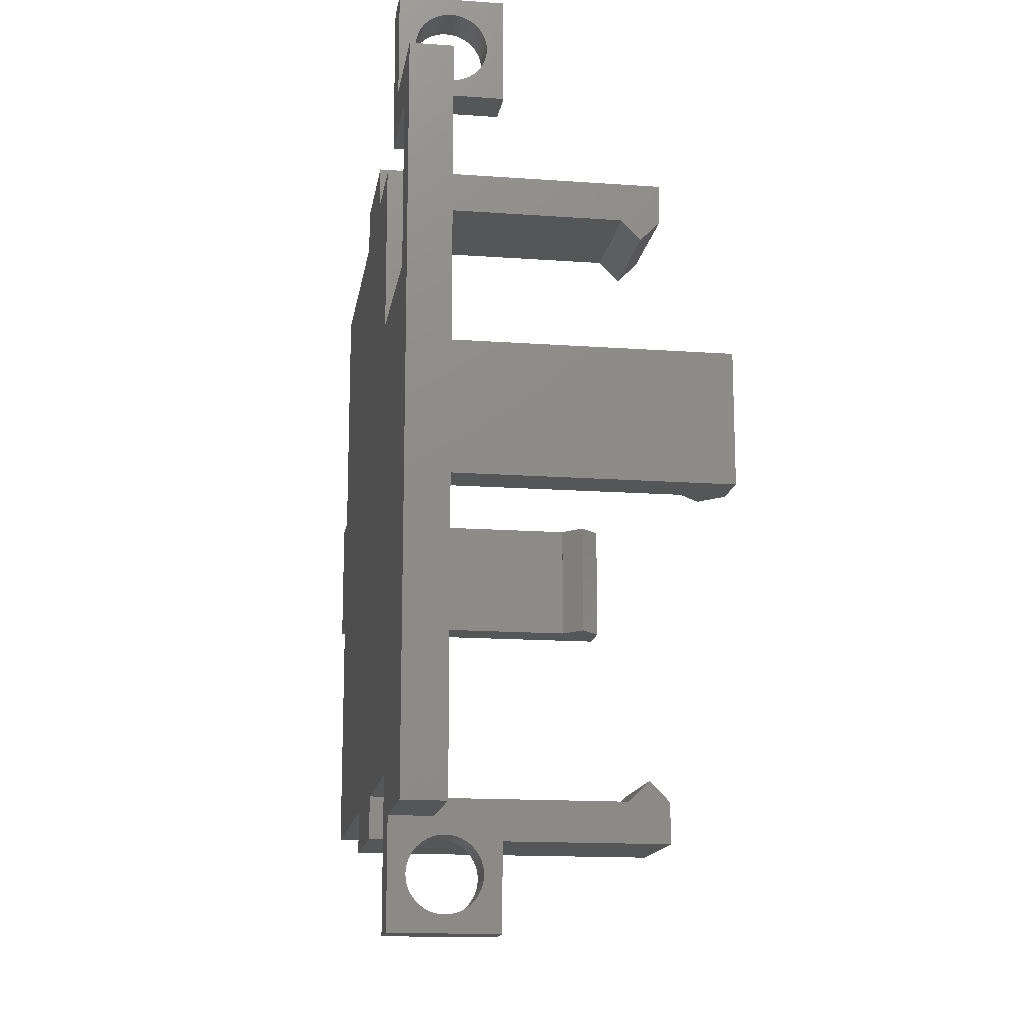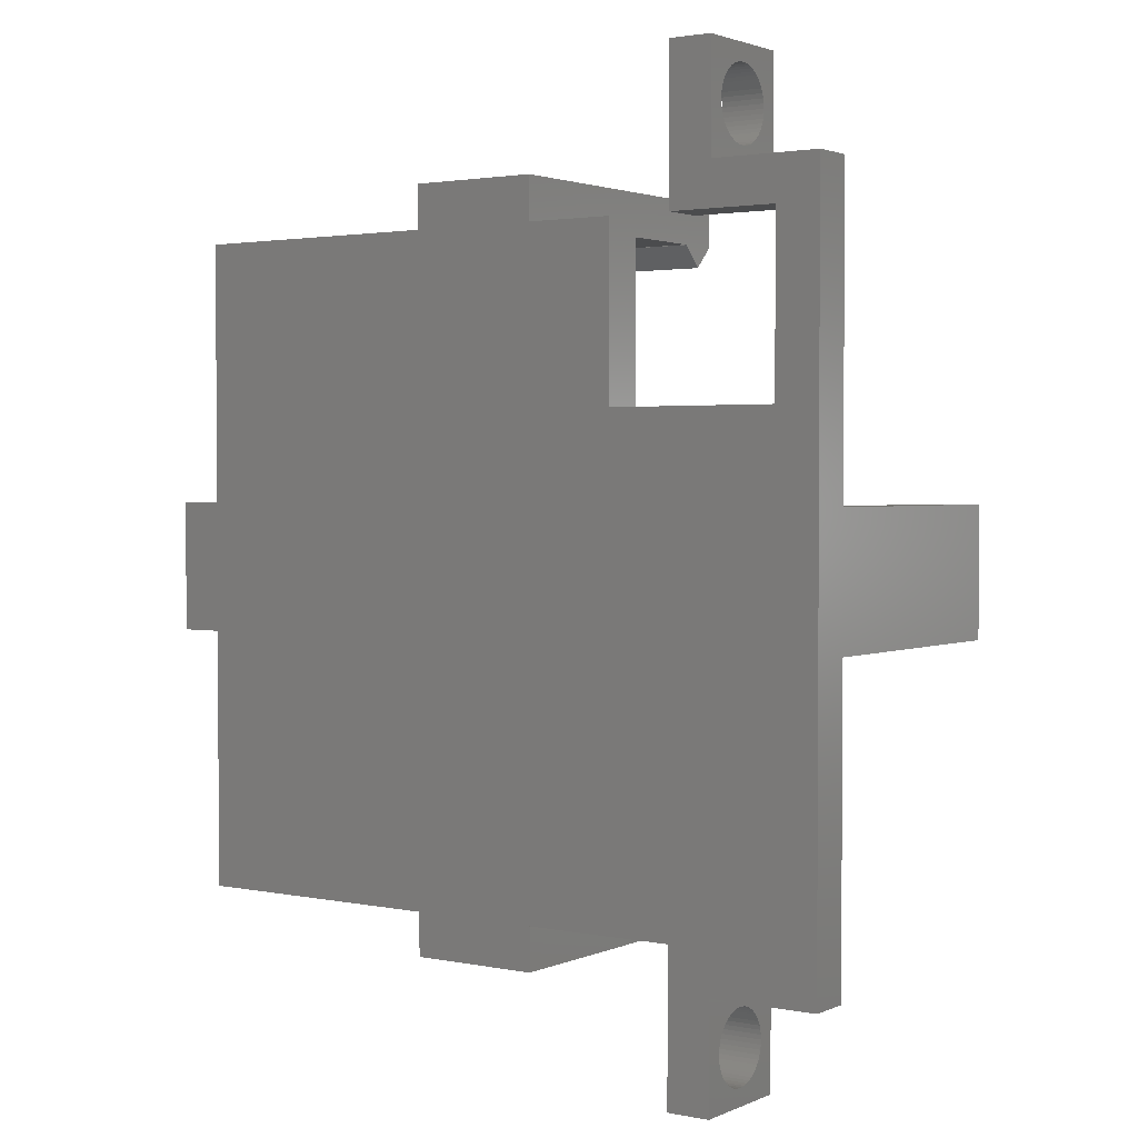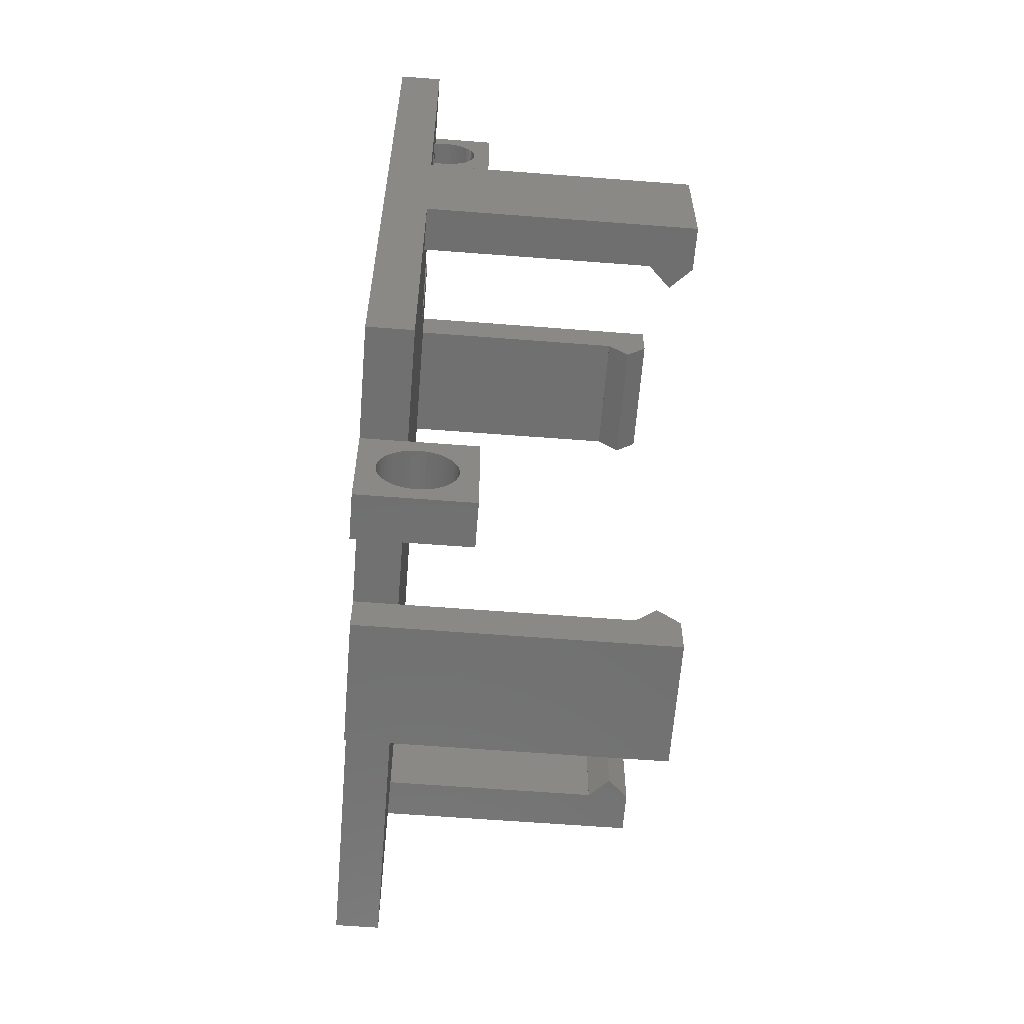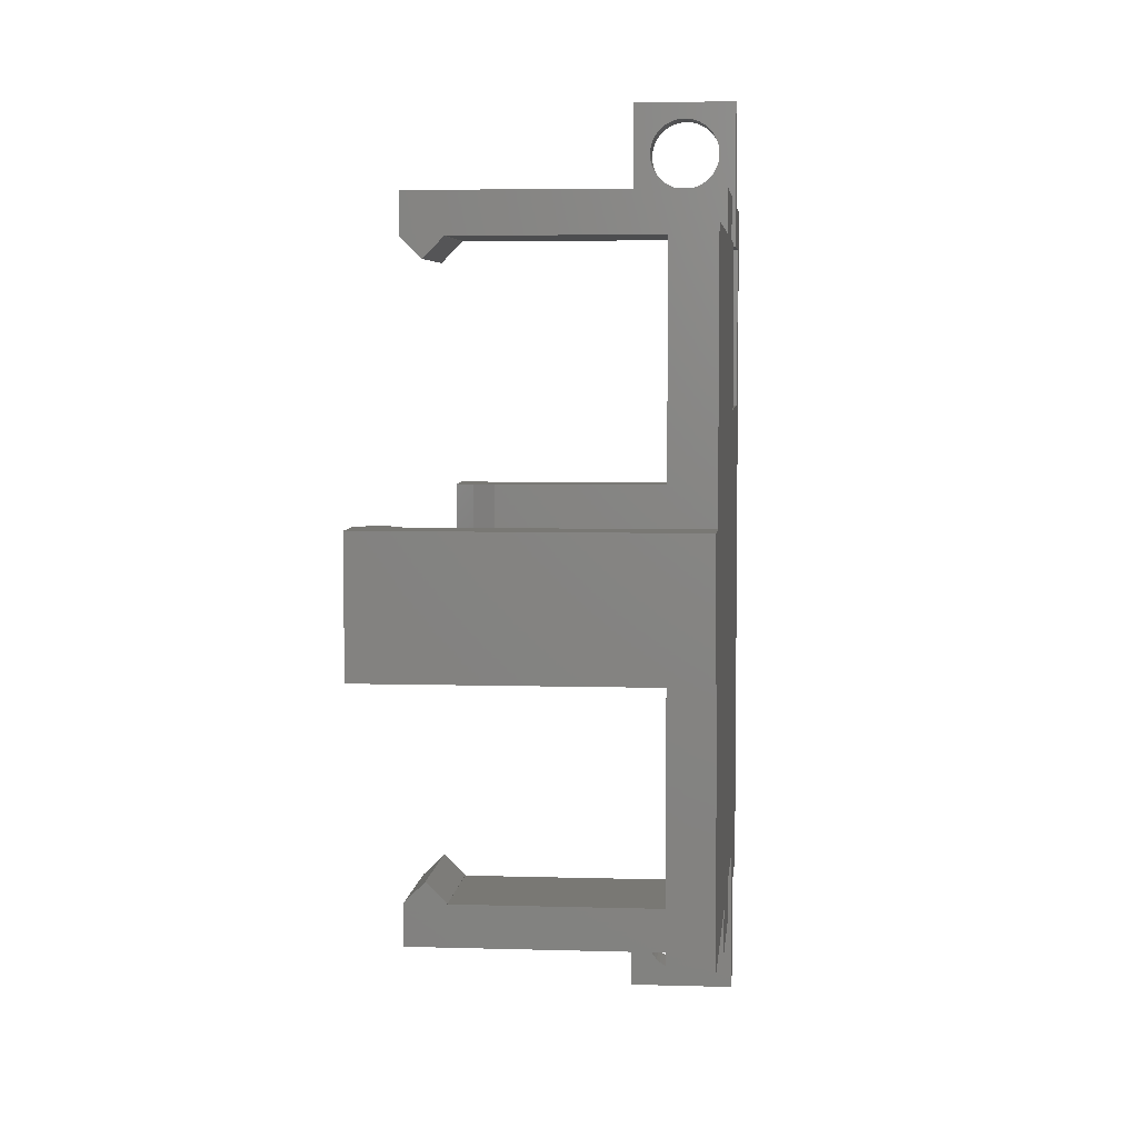
<metadata>
{"format":"stl","ext":"stl","renderer":"f3d","projection":"perspective","resolution":1024,"background":"white","views":[{"elev":-15.1,"azim":-98.7,"up":"+Y"},{"elev":2.2,"azim":-145.1,"up":"+Y"},{"elev":-61.9,"azim":-94.5,"up":"+Y"},{"elev":5.3,"azim":95.3,"up":"+Y"}]}
</metadata>
<code>
# stl→obj: 334 verts, 672 faces
v 12 30 2
v 12 32 12.5
v 12 32 0
v 12 30 0
v 12 30 12.5
v 12 32 14.5
v 12 30 14.5
v 12 29.99 12.5
v 12 29.99 14.5
v 12 28.99 13.5
v 18 29.99 14.5
v 18 30 12.5
v 18 30 14.5
v 18 29.99 12.5
v 18 28.99 13.5
v 18 32 12.5
v 18 32 14.5
v 18 30 2
v 18 32 0
v 18 30 0
v 18 31 12.5
v 12 31 12.5
v 30 12 12.5
v 30 12 14.5
v 29.99 12 14.5
v 28.99 12 13.5
v 29.99 12 12.5
v 31 12 12.5
v 32 12 14.5
v 32 12 12.5
v 31 18 12.5
v 30 18 14.5
v 32 18 14.5
v 30 18 12.5
v 32 18 12.5
v 29.99 18 14.5
v 28.99 18 13.5
v 29.99 18 12.5
v 30 15 12.5
v 32 15 12.5
v 12 -2 0
v 12 0 2
v 12 0 0
v 12 0 12.5
v 12 -2 14.5
v 12 0 14.5
v 12 0.01421 12.5
v 12 0.01421 14.5
v 12 1.014 13.5
v 18 0.01421 14.5
v 18 0.01421 12.5
v 18 1.014 13.5
v 18 0 14.5
v 18 0 12.5
v 18 -2 14.5
v 18 0 2
v 18 -2 0
v 18 0 0
v -6.661e-16 18 12.5
v -6.661e-16 18 14.5
v 0.01421 18 14.5
v 1.014 18 13.5
v 0.01421 18 12.5
v -1 18 12.5
v -2 18 14.5
v -2 18 12.5
v -1 12 12.5
v 6.661e-16 12 14.5
v -2 12 14.5
v 0 12 12.5
v -2 12 12.5
v 0.01421 12 14.5
v 6.661e-16 12 12.5
v 1.014 12 13.5
v 0.01421 12 12.5
v 0 15 12.5
v 0 18 12.5
v -2 15 12.5
v 5 -2 0
v 3 -2 0
v 5 0 0
v 7.9 22.1 0
v -2 -2 0
v 0 22.1 0
v -2 32 0
v 30 18 0
v 30 12 0
v 30 0 0
v 30 30 0
v 32 18 0
v 32 12 0
v 7.9 30 0
v 5 30 0
v 3 32 0
v 5 32 0
v 0 30 0
v 7.9 30 2
v 30 30 2
v 30 18 2
v 30 12 2
v 30 0 2
v 5 0 2
v -2 18 2
v -2 32 2
v -2 12 2
v -2 -2 2
v 0 22.1 2
v 0 30 2
v 0 18 2
v 0 12 2
v 3 32 2
v 3 31.99 2
v 5 30 2
v 5 31.99 2
v 7.9 22.1 2
v 3 -1.99 2
v 5 -1.99 2
v 3 -2 2
v 3 -1.99 5
v 5 -6.99 5
v 5 -1.99 5
v 3 -6.99 5
v 5 -2.793 2.607
v 5 -1.99 4.441e-16
v 5 -2.82 2.819
v 5 -2.873 3.025
v 5 -2.952 3.224
v 5 -3.055 3.411
v 5 -3.18 3.584
v 5 -3.326 3.739
v 5 -3.491 3.875
v 5 -3.671 3.99
v 5 -3.864 4.081
v 5 -4.067 4.147
v 5 -4.277 4.187
v 5 -4.49 4.2
v 5 -4.703 4.187
v 5 -6.187 2.607
v 5 -6.187 2.393
v 5 -6.16 2.819
v 5 -6.107 3.025
v 5 -6.028 3.224
v 5 -5.925 3.411
v 5 -5.8 3.584
v 5 -5.654 3.739
v 5 -5.489 3.875
v 5 -5.309 3.99
v 5 -5.116 4.081
v 5 -4.913 4.147
v 5 -2.793 2.393
v 5 -2.82 2.181
v 5 -2.873 1.975
v 5 -2.952 1.776
v 5 -3.055 1.589
v 5 -3.18 1.416
v 5 -3.326 1.261
v 5 -3.491 1.125
v 5 -3.671 1.01
v 5 -3.864 0.9194
v 5 -4.067 0.8534
v 5 -4.277 0.8134
v 5 -4.49 0.8
v 5 -6.99 4.441e-16
v 5 -4.703 0.8134
v 5 -4.913 0.8534
v 5 -6.16 2.181
v 5 -5.116 0.9194
v 5 -5.309 1.01
v 5 -5.489 1.125
v 5 -5.654 1.261
v 5 -5.8 1.416
v 5 -5.925 1.589
v 5 -6.028 1.776
v 5 -6.107 1.975
v 3 -6.99 0
v 5 -2 4.441e-16
v 3 -3.055 1.589
v 3 -2.82 2.181
v 3 -2.793 2.393
v 3 -2.873 1.975
v 3 -2.952 1.776
v 3 -3.18 1.416
v 3 -3.326 1.261
v 3 -3.491 1.125
v 3 -3.671 1.01
v 3 -3.864 0.9194
v 3 -4.067 0.8534
v 3 -4.277 0.8134
v 3 -4.49 0.8
v 3 -4.703 0.8134
v 3 -6.187 2.393
v 3 -6.187 2.607
v 3 -6.16 2.181
v 3 -6.107 1.975
v 3 -6.028 1.776
v 3 -5.925 1.589
v 3 -5.8 1.416
v 3 -5.654 1.261
v 3 -5.489 1.125
v 3 -5.309 1.01
v 3 -5.116 0.9194
v 3 -4.913 0.8534
v 3 -2.82 2.819
v 3 -2.793 2.607
v 3 -2.873 3.025
v 3 -2.952 3.224
v 3 -3.055 3.411
v 3 -3.18 3.584
v 3 -3.326 3.739
v 3 -3.491 3.875
v 3 -3.671 3.99
v 3 -3.864 4.081
v 3 -4.067 4.147
v 3 -4.277 4.187
v 3 -4.49 4.2
v 3 -4.703 4.187
v 3 -4.913 4.147
v 3 -6.16 2.819
v 3 -5.116 4.081
v 3 -5.309 3.99
v 3 -5.489 3.875
v 3 -5.654 3.739
v 3 -5.8 3.584
v 3 -5.925 3.411
v 3 -6.028 3.224
v 3 -6.107 3.025
v 3 36.99 5
v 5 31.99 5
v 5 36.99 5
v 3 31.99 5
v 5 36.19 2.607
v 5 36.99 4.441e-16
v 5 36.16 2.819
v 5 36.11 3.025
v 5 36.03 3.224
v 5 35.93 3.411
v 5 35.8 3.584
v 5 35.65 3.739
v 5 35.49 3.875
v 5 35.31 3.99
v 5 35.12 4.081
v 5 34.91 4.147
v 5 34.7 4.187
v 5 34.49 4.2
v 5 34.28 4.187
v 5 32.79 2.607
v 5 32.79 2.393
v 5 32.82 2.819
v 5 32.87 3.025
v 5 32.95 3.224
v 5 33.05 3.411
v 5 33.18 3.584
v 5 33.33 3.739
v 5 33.49 3.875
v 5 33.67 3.99
v 5 33.86 4.081
v 5 34.07 4.147
v 5 36.19 2.393
v 5 36.16 2.181
v 5 36.11 1.975
v 5 36.03 1.776
v 5 35.93 1.589
v 5 35.8 1.416
v 5 35.65 1.261
v 5 35.49 1.125
v 5 35.31 1.01
v 5 35.12 0.9194
v 5 34.91 0.8534
v 5 34.7 0.8134
v 5 34.49 0.8
v 5 31.99 4.441e-16
v 5 34.28 0.8134
v 5 34.07 0.8534
v 5 32.82 2.181
v 5 33.86 0.9194
v 5 33.67 1.01
v 5 33.49 1.125
v 5 33.33 1.261
v 5 33.18 1.416
v 5 33.05 1.589
v 5 32.95 1.776
v 5 32.87 1.975
v 5 32 4.441e-16
v 3 36.99 0
v 3 36.19 2.393
v 3 36.16 2.181
v 3 36.11 1.975
v 3 36.03 1.776
v 3 35.93 1.589
v 3 35.8 1.416
v 3 35.65 1.261
v 3 35.49 1.125
v 3 35.31 1.01
v 3 35.12 0.9194
v 3 34.91 0.8534
v 3 34.7 0.8134
v 3 34.49 0.8
v 3 34.28 0.8134
v 3 32.82 2.181
v 3 32.79 2.393
v 3 32.87 1.975
v 3 32.95 1.776
v 3 33.05 1.589
v 3 33.18 1.416
v 3 33.33 1.261
v 3 33.49 1.125
v 3 33.67 1.01
v 3 33.86 0.9194
v 3 34.07 0.8534
v 3 36.19 2.607
v 3 36.16 2.819
v 3 36.11 3.025
v 3 36.03 3.224
v 3 35.93 3.411
v 3 35.8 3.584
v 3 35.65 3.739
v 3 35.49 3.875
v 3 35.31 3.99
v 3 35.12 4.081
v 3 34.91 4.147
v 3 34.7 4.187
v 3 34.49 4.2
v 3 34.28 4.187
v 3 34.07 4.147
v 3 32.79 2.607
v 3 32.82 2.819
v 3 32.87 3.025
v 3 32.95 3.224
v 3 33.05 3.411
v 3 33.86 4.081
v 3 33.67 3.99
v 3 33.49 3.875
v 3 33.33 3.739
v 3 33.18 3.584
f 1 2 3
f 1 3 4
f 5 2 1
f 2 5 6
f 5 7 6
f 8 7 5
f 8 9 7
f 9 8 10
f 11 12 13
f 11 14 12
f 14 11 15
f 12 16 17
f 12 17 13
f 18 16 12
f 16 18 19
f 19 18 20
f 8 15 10
f 15 8 14
f 10 11 9
f 11 10 15
f 5 21 12
f 21 5 22
f 8 12 14
f 12 8 5
f 6 13 17
f 13 6 7
f 7 11 13
f 11 7 9
f 16 6 17
f 6 16 2
f 23 24 25
f 23 25 26
f 23 26 27
f 24 23 28
f 24 28 29
f 29 28 30
f 31 32 33
f 34 32 31
f 31 33 35
f 32 34 36
f 36 34 37
f 37 34 38
f 26 36 37
f 36 26 25
f 27 37 38
f 37 27 26
f 32 29 33
f 29 32 24
f 36 24 32
f 24 36 25
f 27 39 23
f 38 39 27
f 39 38 34
f 33 40 35
f 29 40 33
f 40 29 30
f 41 42 43
f 42 41 44
f 45 44 41
f 44 45 46
f 47 48 49
f 44 48 47
f 48 44 46
f 50 51 52
f 53 51 50
f 53 54 51
f 55 54 53
f 54 55 56
f 57 56 55
f 56 57 58
f 49 50 52
f 50 49 48
f 47 52 51
f 52 47 49
f 46 55 53
f 55 46 45
f 48 53 50
f 53 48 46
f 44 51 54
f 51 44 47
f 41 55 45
f 55 41 57
f 59 60 61
f 59 61 62
f 59 62 63
f 60 59 64
f 60 64 65
f 65 64 66
f 67 68 69
f 70 68 67
f 67 69 71
f 68 70 72
f 73 72 70
f 72 73 74
f 74 73 75
f 61 74 62
f 74 61 72
f 75 62 74
f 62 75 63
f 65 68 60
f 68 65 69
f 61 68 72
f 68 61 60
f 76 75 73
f 75 76 63
f 63 76 77
f 63 77 59
f 76 73 70
f 78 65 66
f 69 78 71
f 78 69 65
f 22 12 21
f 12 22 5
f 19 2 16
f 2 19 3
f 79 80 81
f 20 82 4
f 81 82 43
f 83 81 80
f 81 84 82
f 85 84 83
f 81 83 84
f 43 58 57
f 82 58 43
f 43 57 41
f 86 82 20
f 20 4 19
f 19 4 3
f 58 87 88
f 82 87 58
f 87 82 86
f 86 20 89
f 87 90 91
f 90 87 86
f 4 82 92
f 93 94 95
f 96 94 93
f 96 85 94
f 84 85 96
f 1 12 5
f 12 1 18
f 4 97 1
f 97 4 92
f 89 18 98
f 18 89 20
f 99 39 34
f 100 39 99
f 39 100 23
f 99 89 98
f 89 99 86
f 101 87 100
f 87 101 88
f 40 90 35
f 91 40 30
f 40 91 90
f 100 28 23
f 28 100 30
f 91 100 87
f 100 91 30
f 99 31 35
f 31 99 34
f 90 99 35
f 99 90 86
f 56 44 54
f 44 56 42
f 81 42 102
f 42 81 43
f 58 101 56
f 101 58 88
f 85 103 104
f 103 78 66
f 103 105 78
f 85 105 103
f 83 105 85
f 105 83 106
f 78 105 71
f 107 96 108
f 96 107 84
f 76 109 77
f 110 76 70
f 76 110 109
f 109 59 77
f 59 109 64
f 103 64 109
f 64 103 66
f 105 67 71
f 110 67 105
f 67 110 70
f 111 108 112
f 104 107 108
f 104 108 111
f 107 104 103
f 107 103 109
f 112 113 114
f 113 112 108
f 18 99 98
f 115 99 18
f 99 115 100
f 100 56 101
f 115 18 1
f 100 115 56
f 115 1 97
f 56 115 42
f 110 42 115
f 102 116 117
f 42 110 102
f 109 115 107
f 110 115 109
f 106 102 110
f 102 106 116
f 106 110 105
f 116 106 118
f 82 97 92
f 97 82 115
f 82 107 115
f 107 82 84
f 119 120 121
f 120 119 122
f 121 123 124
f 121 125 123
f 121 126 125
f 121 127 126
f 121 128 127
f 121 129 128
f 121 130 129
f 121 131 130
f 121 132 131
f 121 133 132
f 121 134 133
f 121 135 134
f 121 136 135
f 120 136 121
f 136 120 137
f 138 120 139
f 140 120 138
f 141 120 140
f 142 120 141
f 143 120 142
f 144 120 143
f 145 120 144
f 146 120 145
f 147 120 146
f 148 120 147
f 149 120 148
f 137 120 149
f 150 124 123
f 151 124 150
f 152 124 151
f 153 124 152
f 154 124 153
f 155 124 154
f 156 124 155
f 157 124 156
f 158 124 157
f 159 124 158
f 160 124 159
f 161 124 160
f 162 124 161
f 163 162 164
f 163 164 165
f 163 139 120
f 139 163 166
f 162 163 124
f 167 163 165
f 168 163 167
f 169 163 168
f 170 163 169
f 171 163 170
f 172 163 171
f 173 163 172
f 174 163 173
f 166 163 174
f 175 176 163
f 176 175 80
f 124 163 176
f 117 119 121
f 119 117 116
f 121 124 117
f 177 118 80
f 118 178 179
f 118 180 178
f 118 181 180
f 118 177 181
f 80 182 177
f 80 183 182
f 80 184 183
f 80 185 184
f 80 186 185
f 80 187 186
f 80 188 187
f 80 189 188
f 175 189 80
f 189 175 190
f 191 175 192
f 193 175 191
f 194 175 193
f 195 175 194
f 196 175 195
f 197 175 196
f 198 175 197
f 199 175 198
f 200 175 199
f 201 175 200
f 202 175 201
f 190 175 202
f 203 116 118
f 204 118 179
f 203 118 204
f 116 203 205
f 116 205 119
f 206 119 205
f 207 119 206
f 208 119 207
f 209 119 208
f 210 119 209
f 211 119 210
f 212 119 211
f 213 119 212
f 214 119 213
f 215 119 214
f 122 215 216
f 122 216 217
f 122 192 175
f 192 122 218
f 215 122 119
f 219 122 217
f 220 122 219
f 221 122 220
f 222 122 221
f 223 122 222
f 224 122 223
f 225 122 224
f 226 122 225
f 218 122 226
f 122 163 120
f 163 122 175
f 188 162 161
f 162 188 189
f 215 135 136
f 135 215 214
f 179 123 204
f 123 179 150
f 139 192 138
f 192 139 191
f 183 155 182
f 155 183 156
f 208 130 209
f 130 208 129
f 205 127 206
f 127 205 126
f 185 159 158
f 159 185 186
f 181 152 180
f 152 181 153
f 182 154 177
f 154 182 155
f 212 132 133
f 132 212 211
f 206 128 207
f 128 206 127
f 203 126 205
f 126 203 125
f 166 191 139
f 191 166 193
f 202 167 165
f 167 202 201
f 186 160 159
f 160 186 187
f 187 161 160
f 161 187 188
f 183 157 156
f 157 183 184
f 184 158 157
f 158 184 185
f 180 151 178
f 151 180 152
f 178 150 179
f 150 178 151
f 177 153 181
f 153 177 154
f 211 131 132
f 131 211 210
f 210 130 131
f 130 210 209
f 213 133 134
f 133 213 212
f 214 134 135
f 134 214 213
f 207 129 208
f 129 207 128
f 204 125 203
f 125 204 123
f 144 222 145
f 222 144 223
f 220 148 147
f 148 220 219
f 221 147 146
f 147 221 220
f 172 195 173
f 195 172 196
f 170 197 171
f 197 170 198
f 201 168 167
f 168 201 200
f 222 146 145
f 146 222 221
f 217 137 149
f 137 217 216
f 216 136 137
f 136 216 215
f 219 149 148
f 149 219 217
f 173 194 174
f 194 173 195
f 174 193 166
f 193 174 194
f 171 196 172
f 196 171 197
f 190 165 164
f 165 190 202
f 189 164 162
f 164 189 190
f 140 226 141
f 226 140 218
f 200 169 168
f 169 200 199
f 199 170 169
f 170 199 198
f 138 218 140
f 218 138 192
f 143 223 144
f 223 143 224
f 141 225 142
f 225 141 226
f 142 224 143
f 224 142 225
f 227 228 229
f 228 227 230
f 229 231 232
f 229 233 231
f 229 234 233
f 229 235 234
f 229 236 235
f 229 237 236
f 229 238 237
f 229 239 238
f 229 240 239
f 229 241 240
f 229 242 241
f 229 243 242
f 229 244 243
f 228 244 229
f 244 228 245
f 246 228 247
f 248 228 246
f 249 228 248
f 250 228 249
f 251 228 250
f 252 228 251
f 253 228 252
f 254 228 253
f 255 228 254
f 256 228 255
f 257 228 256
f 245 228 257
f 258 232 231
f 259 232 258
f 260 232 259
f 261 232 260
f 262 232 261
f 263 232 262
f 264 232 263
f 265 232 264
f 266 232 265
f 267 232 266
f 268 232 267
f 269 232 268
f 270 232 269
f 271 270 272
f 271 272 273
f 271 247 228
f 247 271 274
f 270 271 232
f 275 271 273
f 276 271 275
f 277 271 276
f 278 271 277
f 279 271 278
f 280 271 279
f 281 271 280
f 282 271 281
f 274 271 282
f 94 232 283
f 232 94 284
f 271 283 232
f 232 227 229
f 227 232 284
f 284 285 227
f 284 286 285
f 284 287 286
f 284 288 287
f 284 289 288
f 284 290 289
f 284 291 290
f 284 292 291
f 284 293 292
f 284 294 293
f 284 295 294
f 284 296 295
f 284 297 296
f 94 297 284
f 297 94 298
f 299 111 300
f 301 111 299
f 302 111 301
f 303 111 302
f 111 303 94
f 304 94 303
f 305 94 304
f 306 94 305
f 307 94 306
f 308 94 307
f 309 94 308
f 298 94 309
f 310 227 285
f 311 227 310
f 312 227 311
f 313 227 312
f 314 227 313
f 315 227 314
f 316 227 315
f 317 227 316
f 318 227 317
f 319 227 318
f 320 227 319
f 321 227 320
f 322 227 321
f 230 322 323
f 230 323 324
f 300 111 325
f 325 111 326
f 112 326 111
f 326 112 327
f 230 327 112
f 327 230 328
f 328 230 329
f 322 230 227
f 330 230 324
f 331 230 330
f 332 230 331
f 333 230 332
f 334 230 333
f 329 230 334
f 112 228 230
f 228 112 114
f 114 271 228
f 296 270 269
f 270 296 297
f 322 243 244
f 243 322 321
f 285 231 310
f 231 285 258
f 247 325 246
f 325 247 300
f 291 263 290
f 263 291 264
f 315 238 316
f 238 315 237
f 312 235 313
f 235 312 234
f 293 267 266
f 267 293 294
f 288 260 287
f 260 288 261
f 290 262 289
f 262 290 263
f 319 240 241
f 240 319 318
f 313 236 314
f 236 313 235
f 311 234 312
f 234 311 233
f 274 300 247
f 300 274 299
f 309 275 273
f 275 309 308
f 294 268 267
f 268 294 295
f 295 269 268
f 269 295 296
f 291 265 264
f 265 291 292
f 292 266 265
f 266 292 293
f 287 259 286
f 259 287 260
f 286 258 285
f 258 286 259
f 289 261 288
f 261 289 262
f 318 239 240
f 239 318 317
f 317 238 239
f 238 317 316
f 320 241 242
f 241 320 319
f 321 242 243
f 242 321 320
f 314 237 315
f 237 314 236
f 310 233 311
f 233 310 231
f 252 333 253
f 333 252 334
f 331 256 255
f 256 331 330
f 332 255 254
f 255 332 331
f 280 302 281
f 302 280 303
f 278 304 279
f 304 278 305
f 308 276 275
f 276 308 307
f 333 254 253
f 254 333 332
f 324 245 257
f 245 324 323
f 323 244 245
f 244 323 322
f 330 257 256
f 257 330 324
f 281 301 282
f 301 281 302
f 282 299 274
f 299 282 301
f 279 303 280
f 303 279 304
f 298 273 272
f 273 298 309
f 297 272 270
f 272 297 298
f 248 327 249
f 327 248 326
f 307 277 276
f 277 307 306
f 306 278 277
f 278 306 305
f 246 326 248
f 326 246 325
f 251 334 252
f 334 251 329
f 249 328 250
f 328 249 327
f 250 329 251
f 329 250 328
f 176 80 79
f 83 118 106
f 118 83 80
f 95 94 283
f 94 104 111
f 104 94 85
f 117 81 102
f 124 81 117
f 79 124 176
f 124 79 81
f 114 113 271
f 271 95 283
f 271 93 95
f 93 271 113
f 96 113 108
f 113 96 93

</code>
